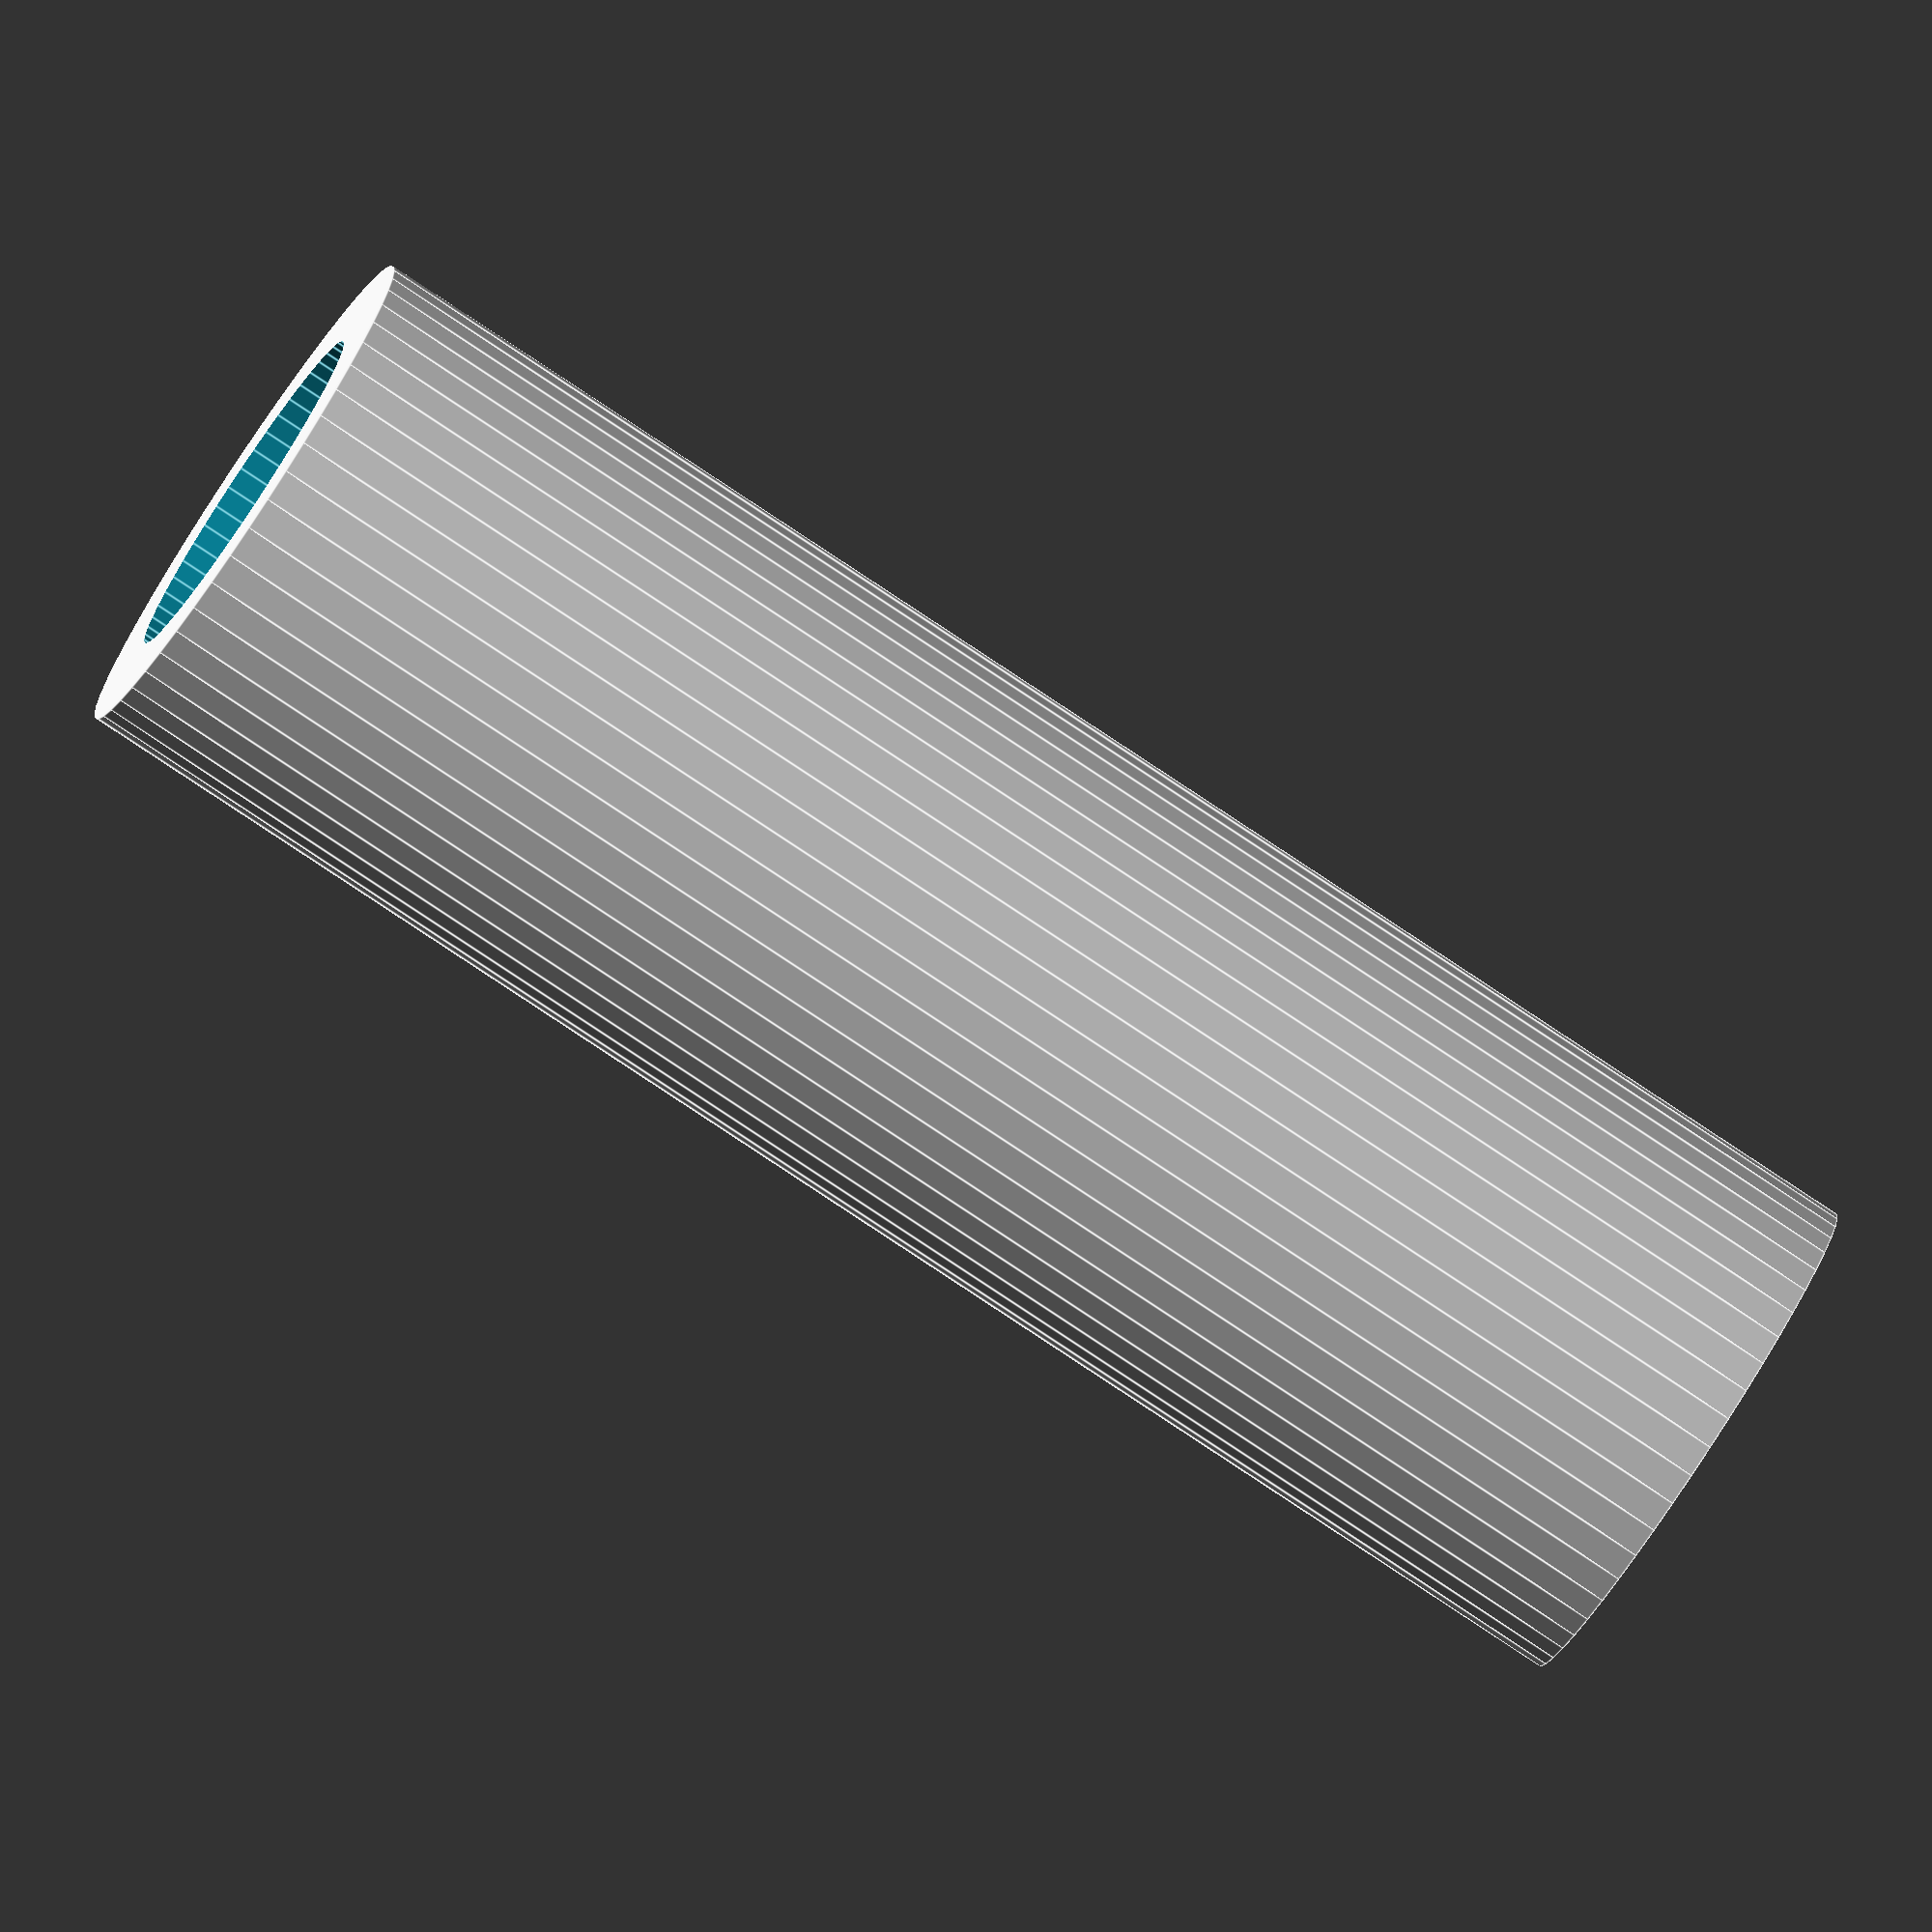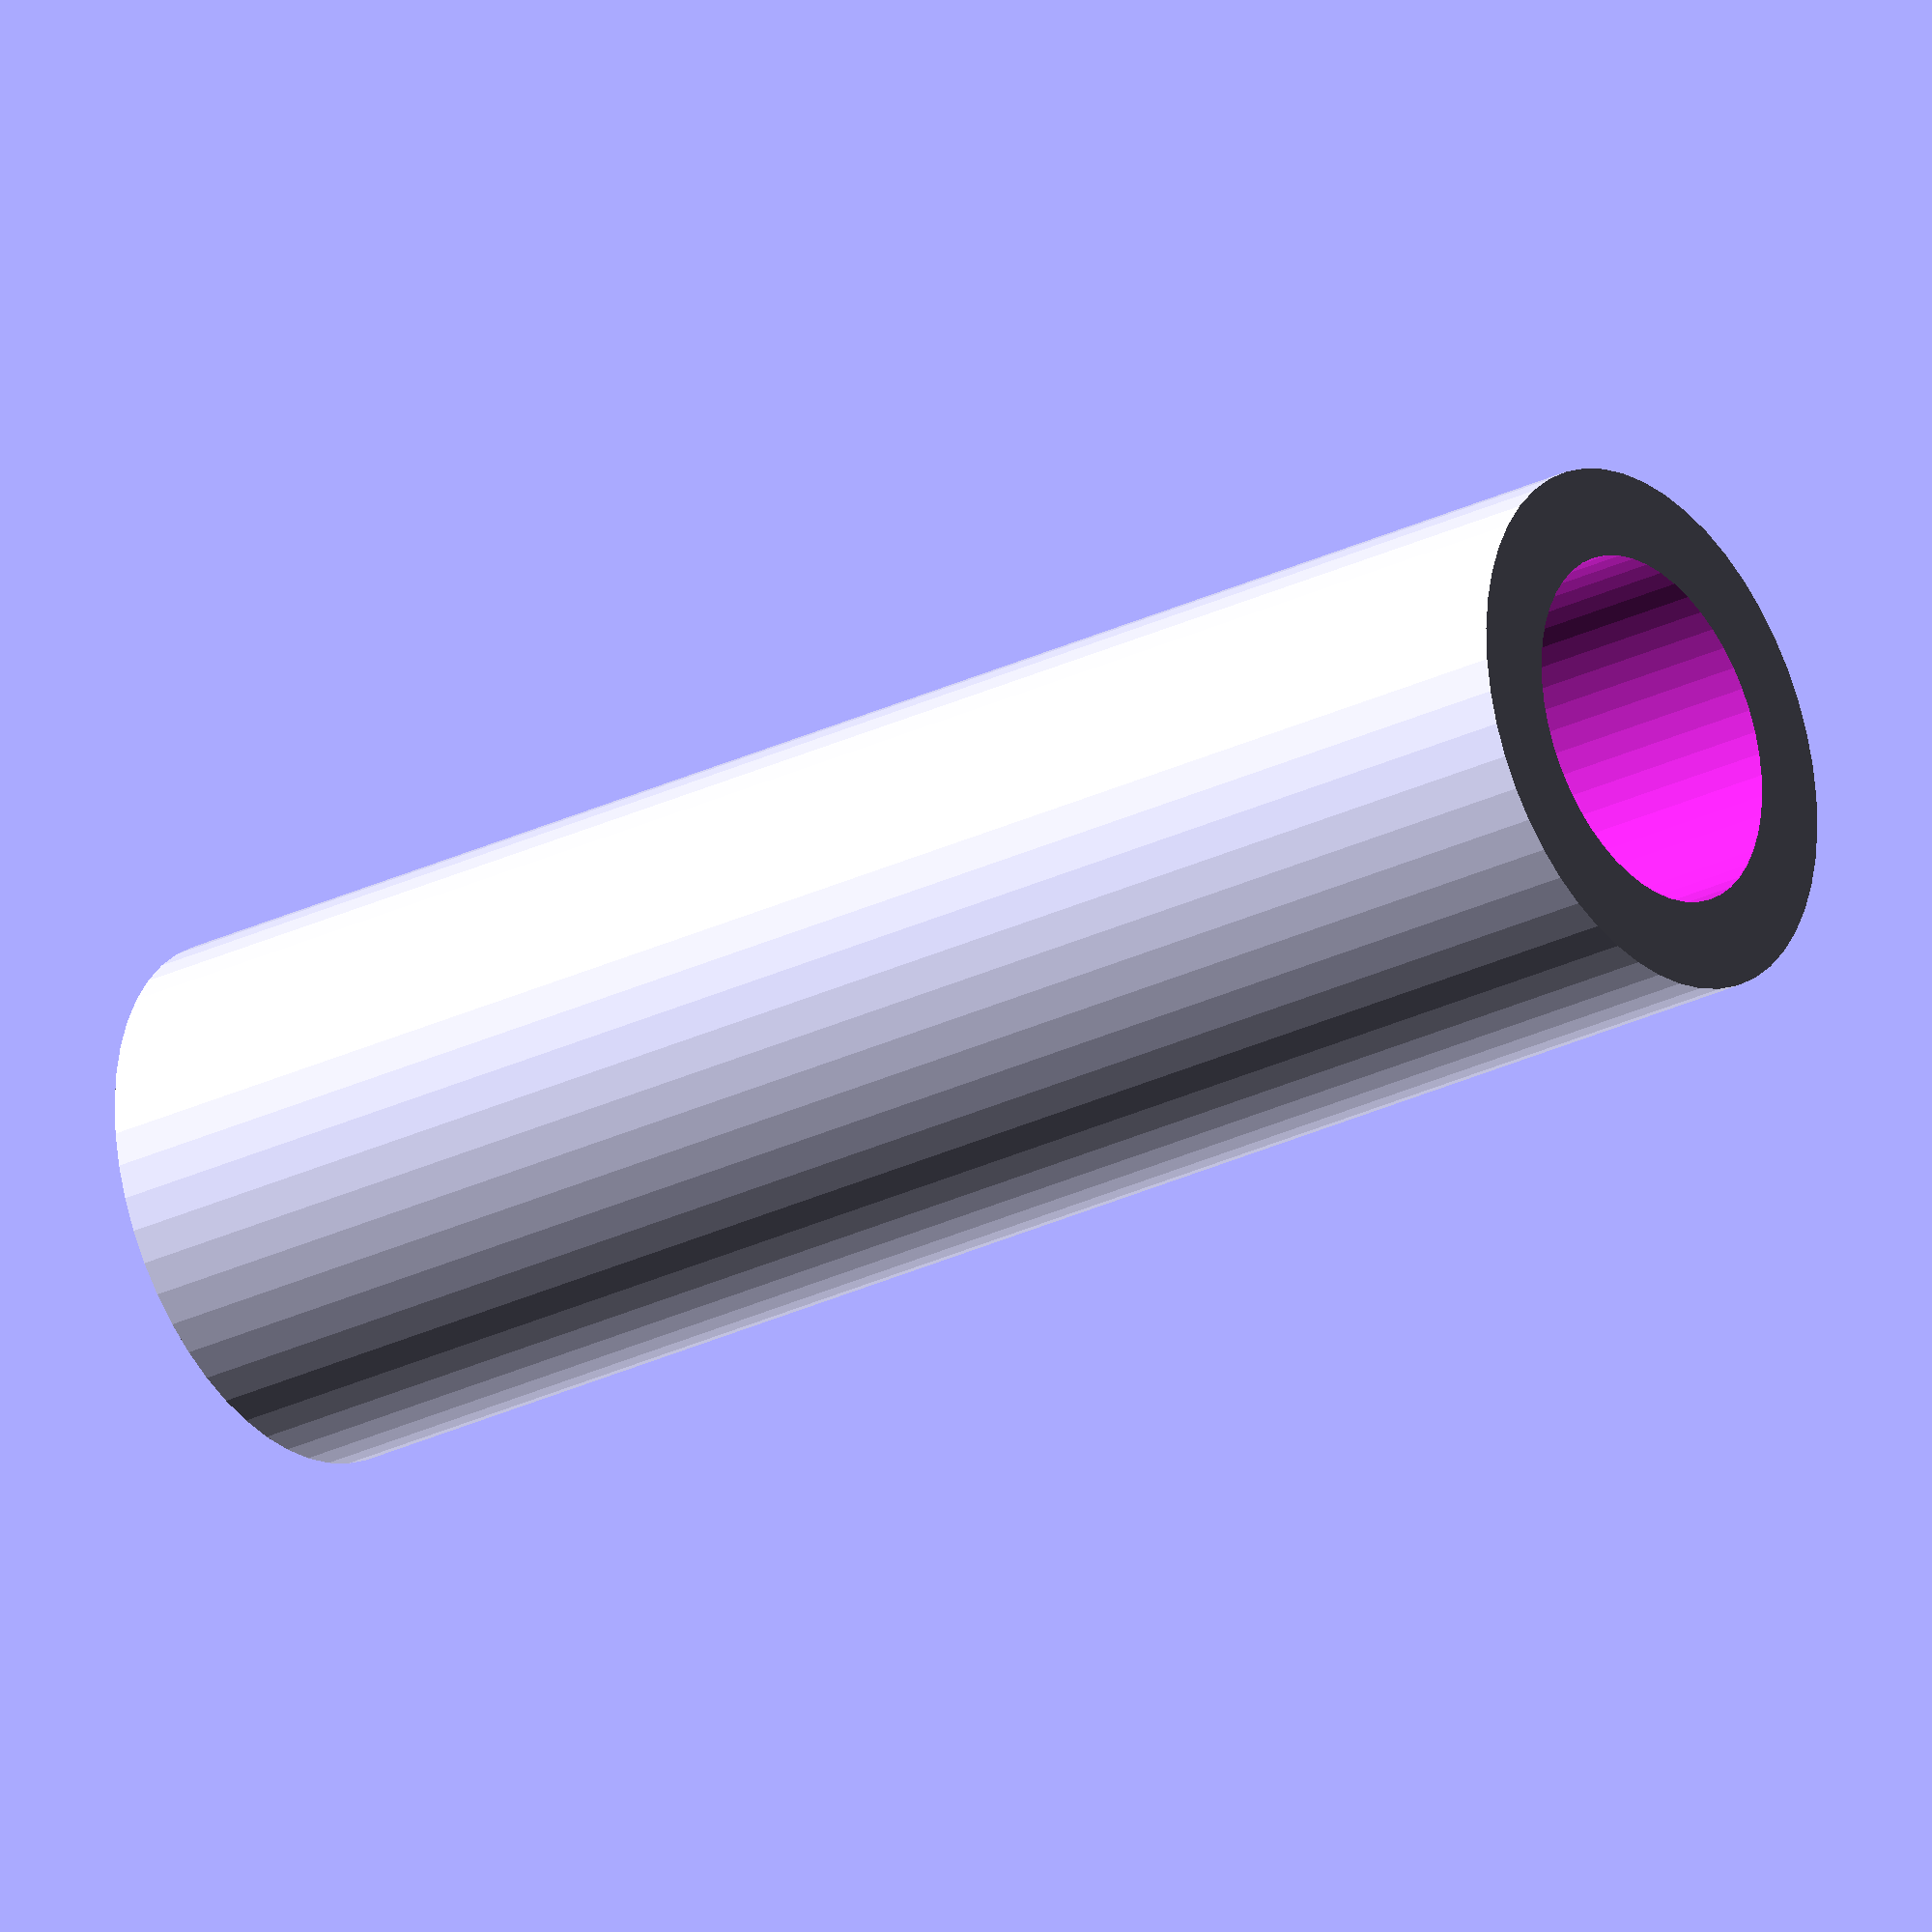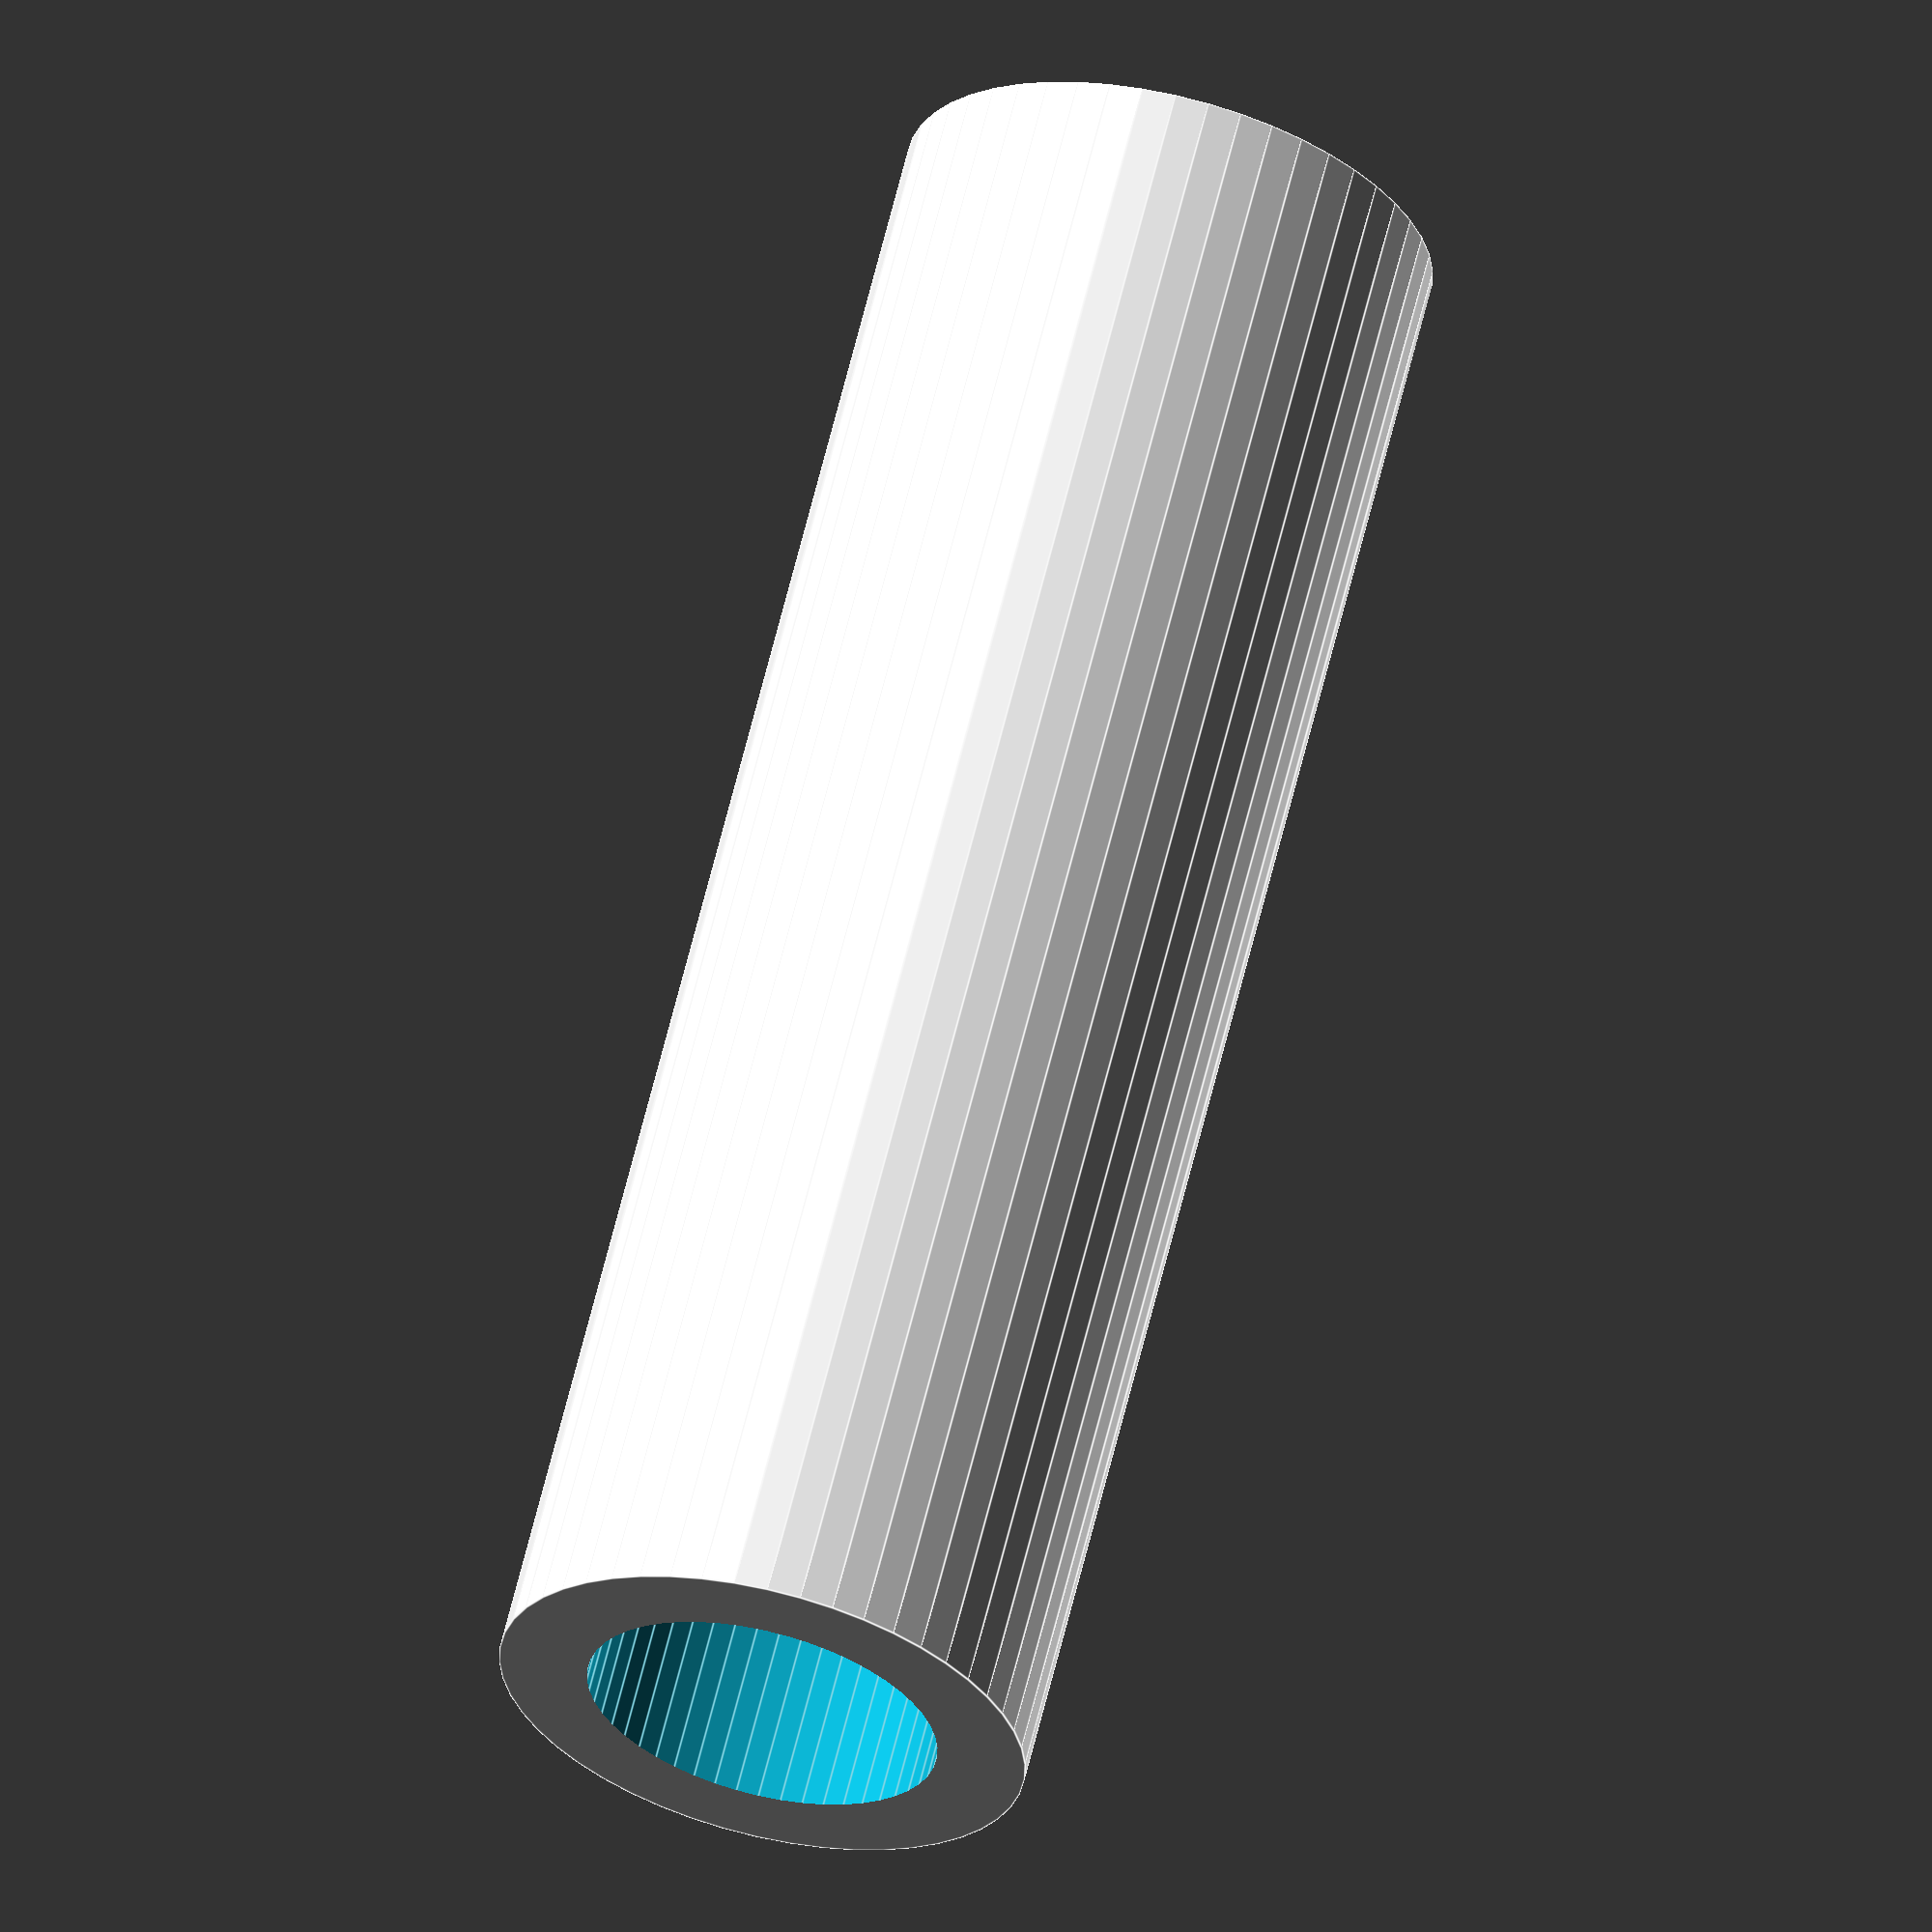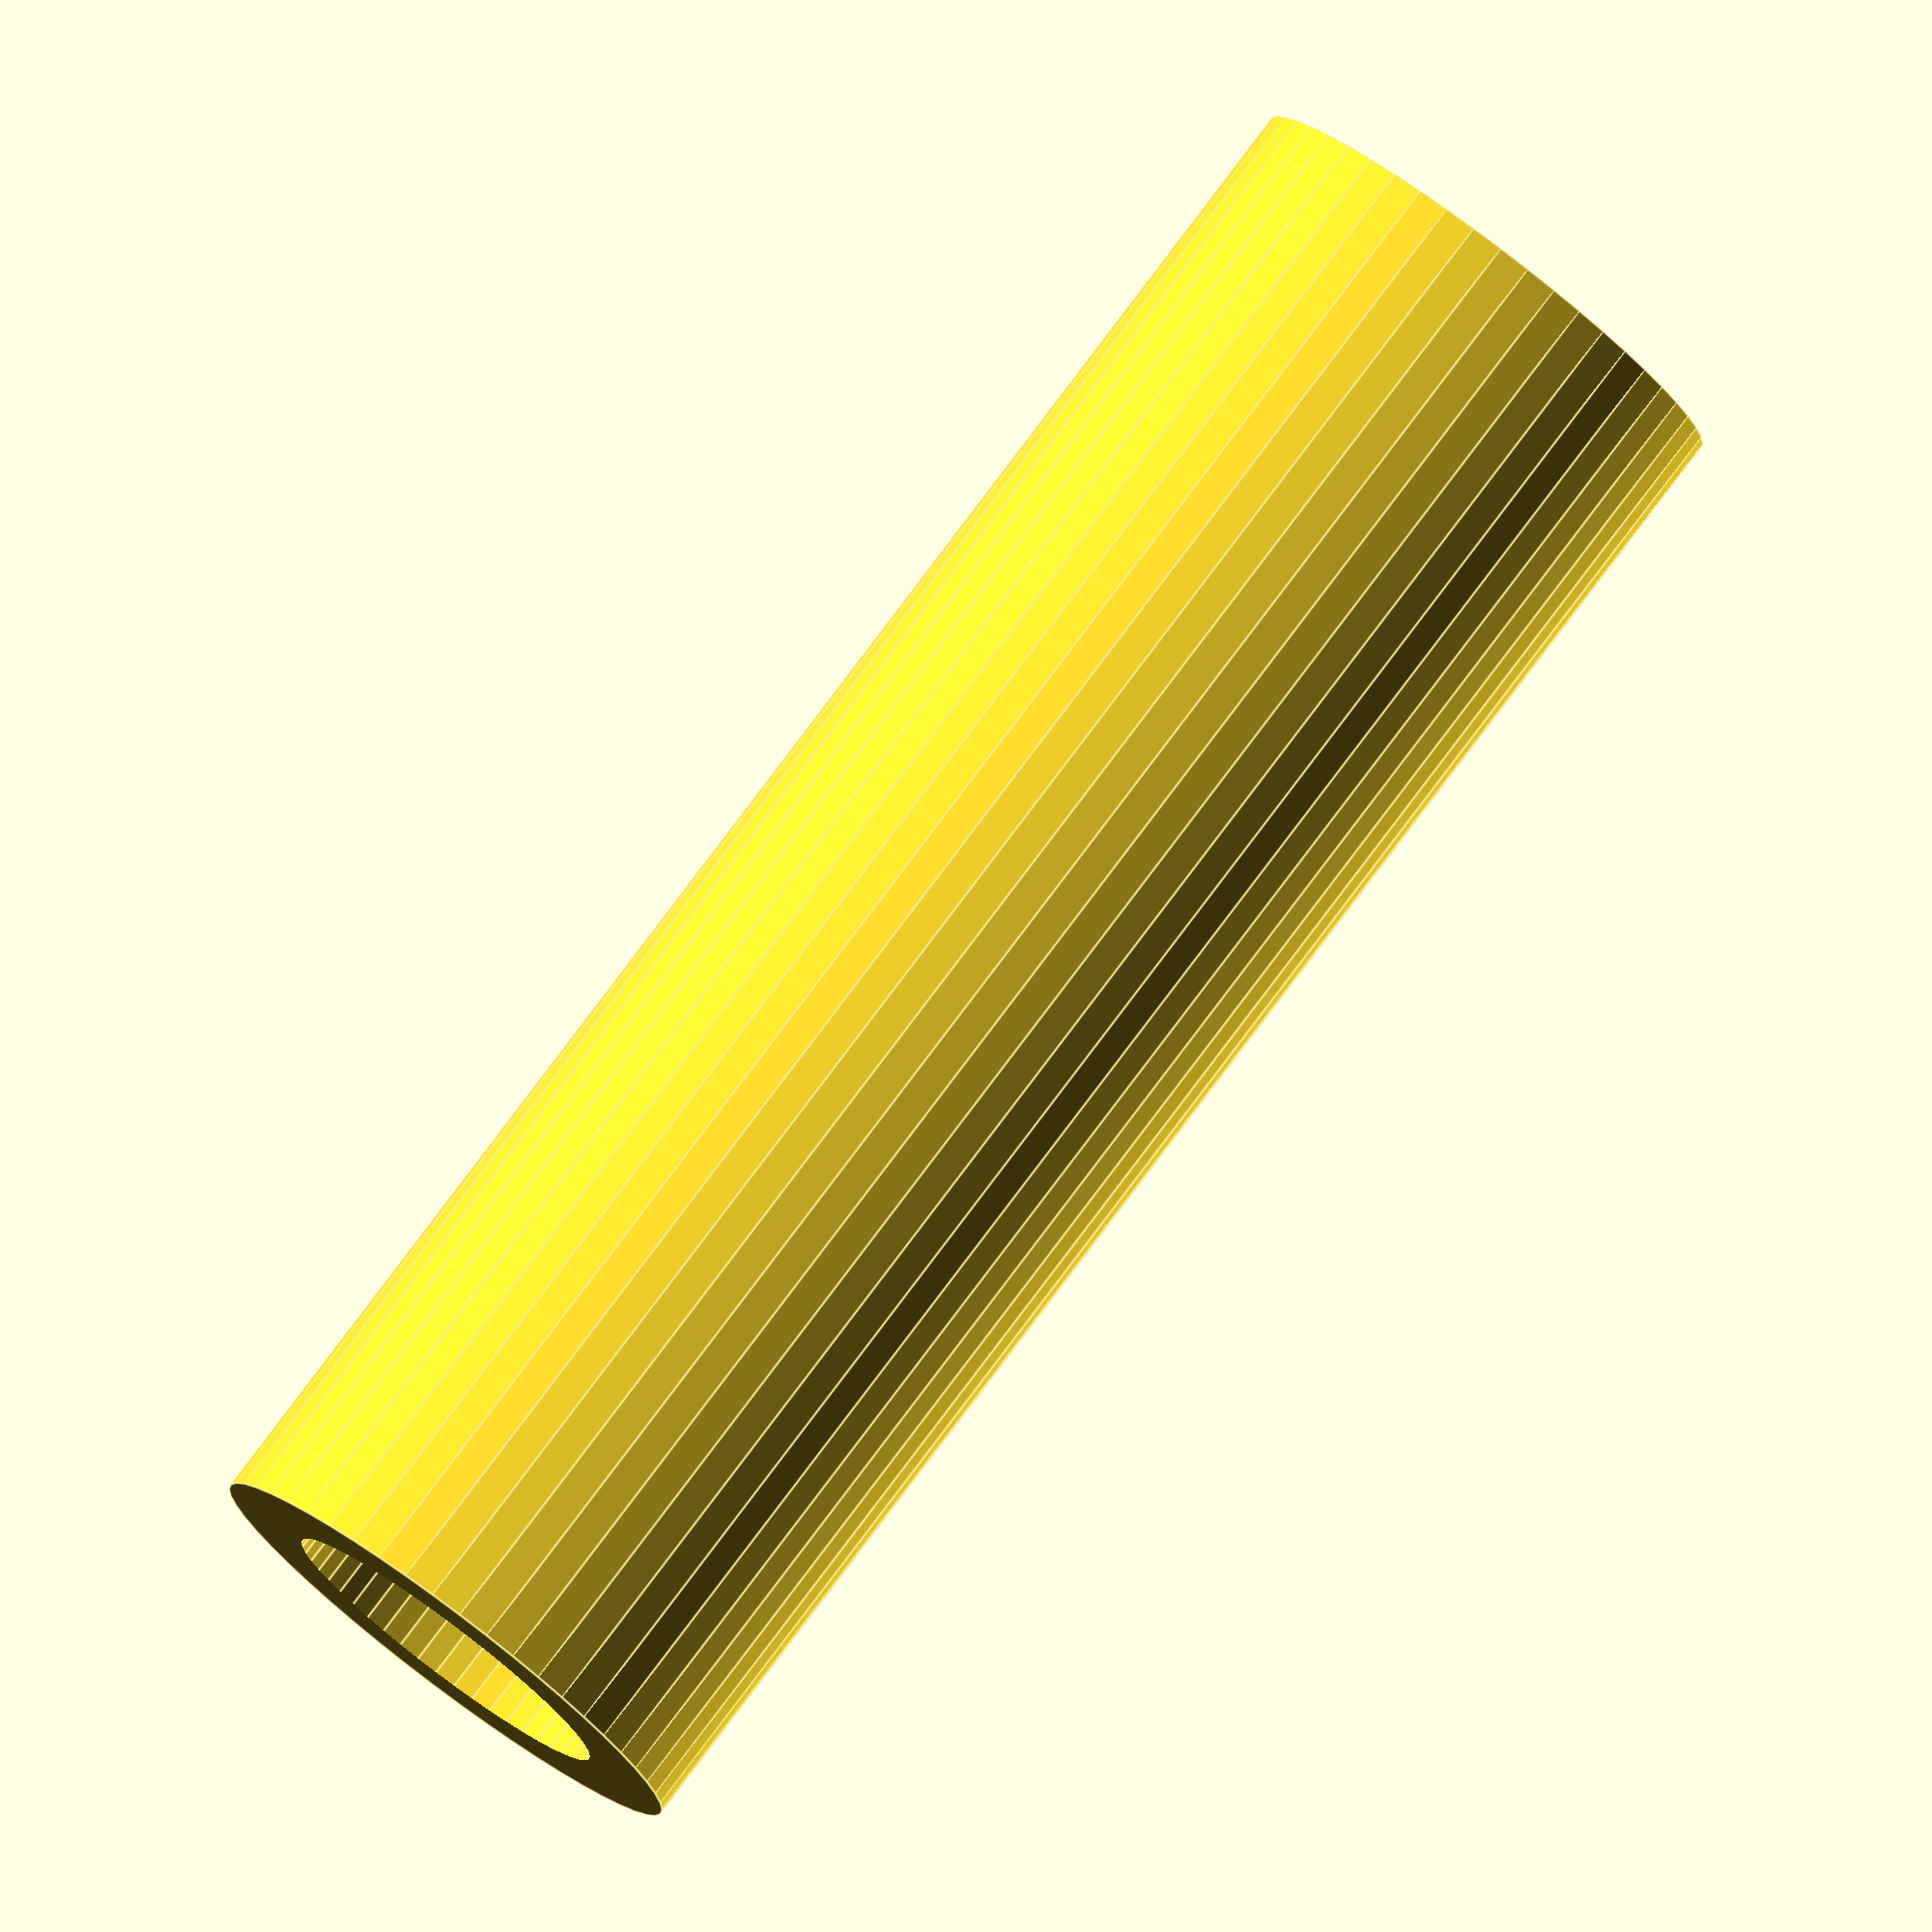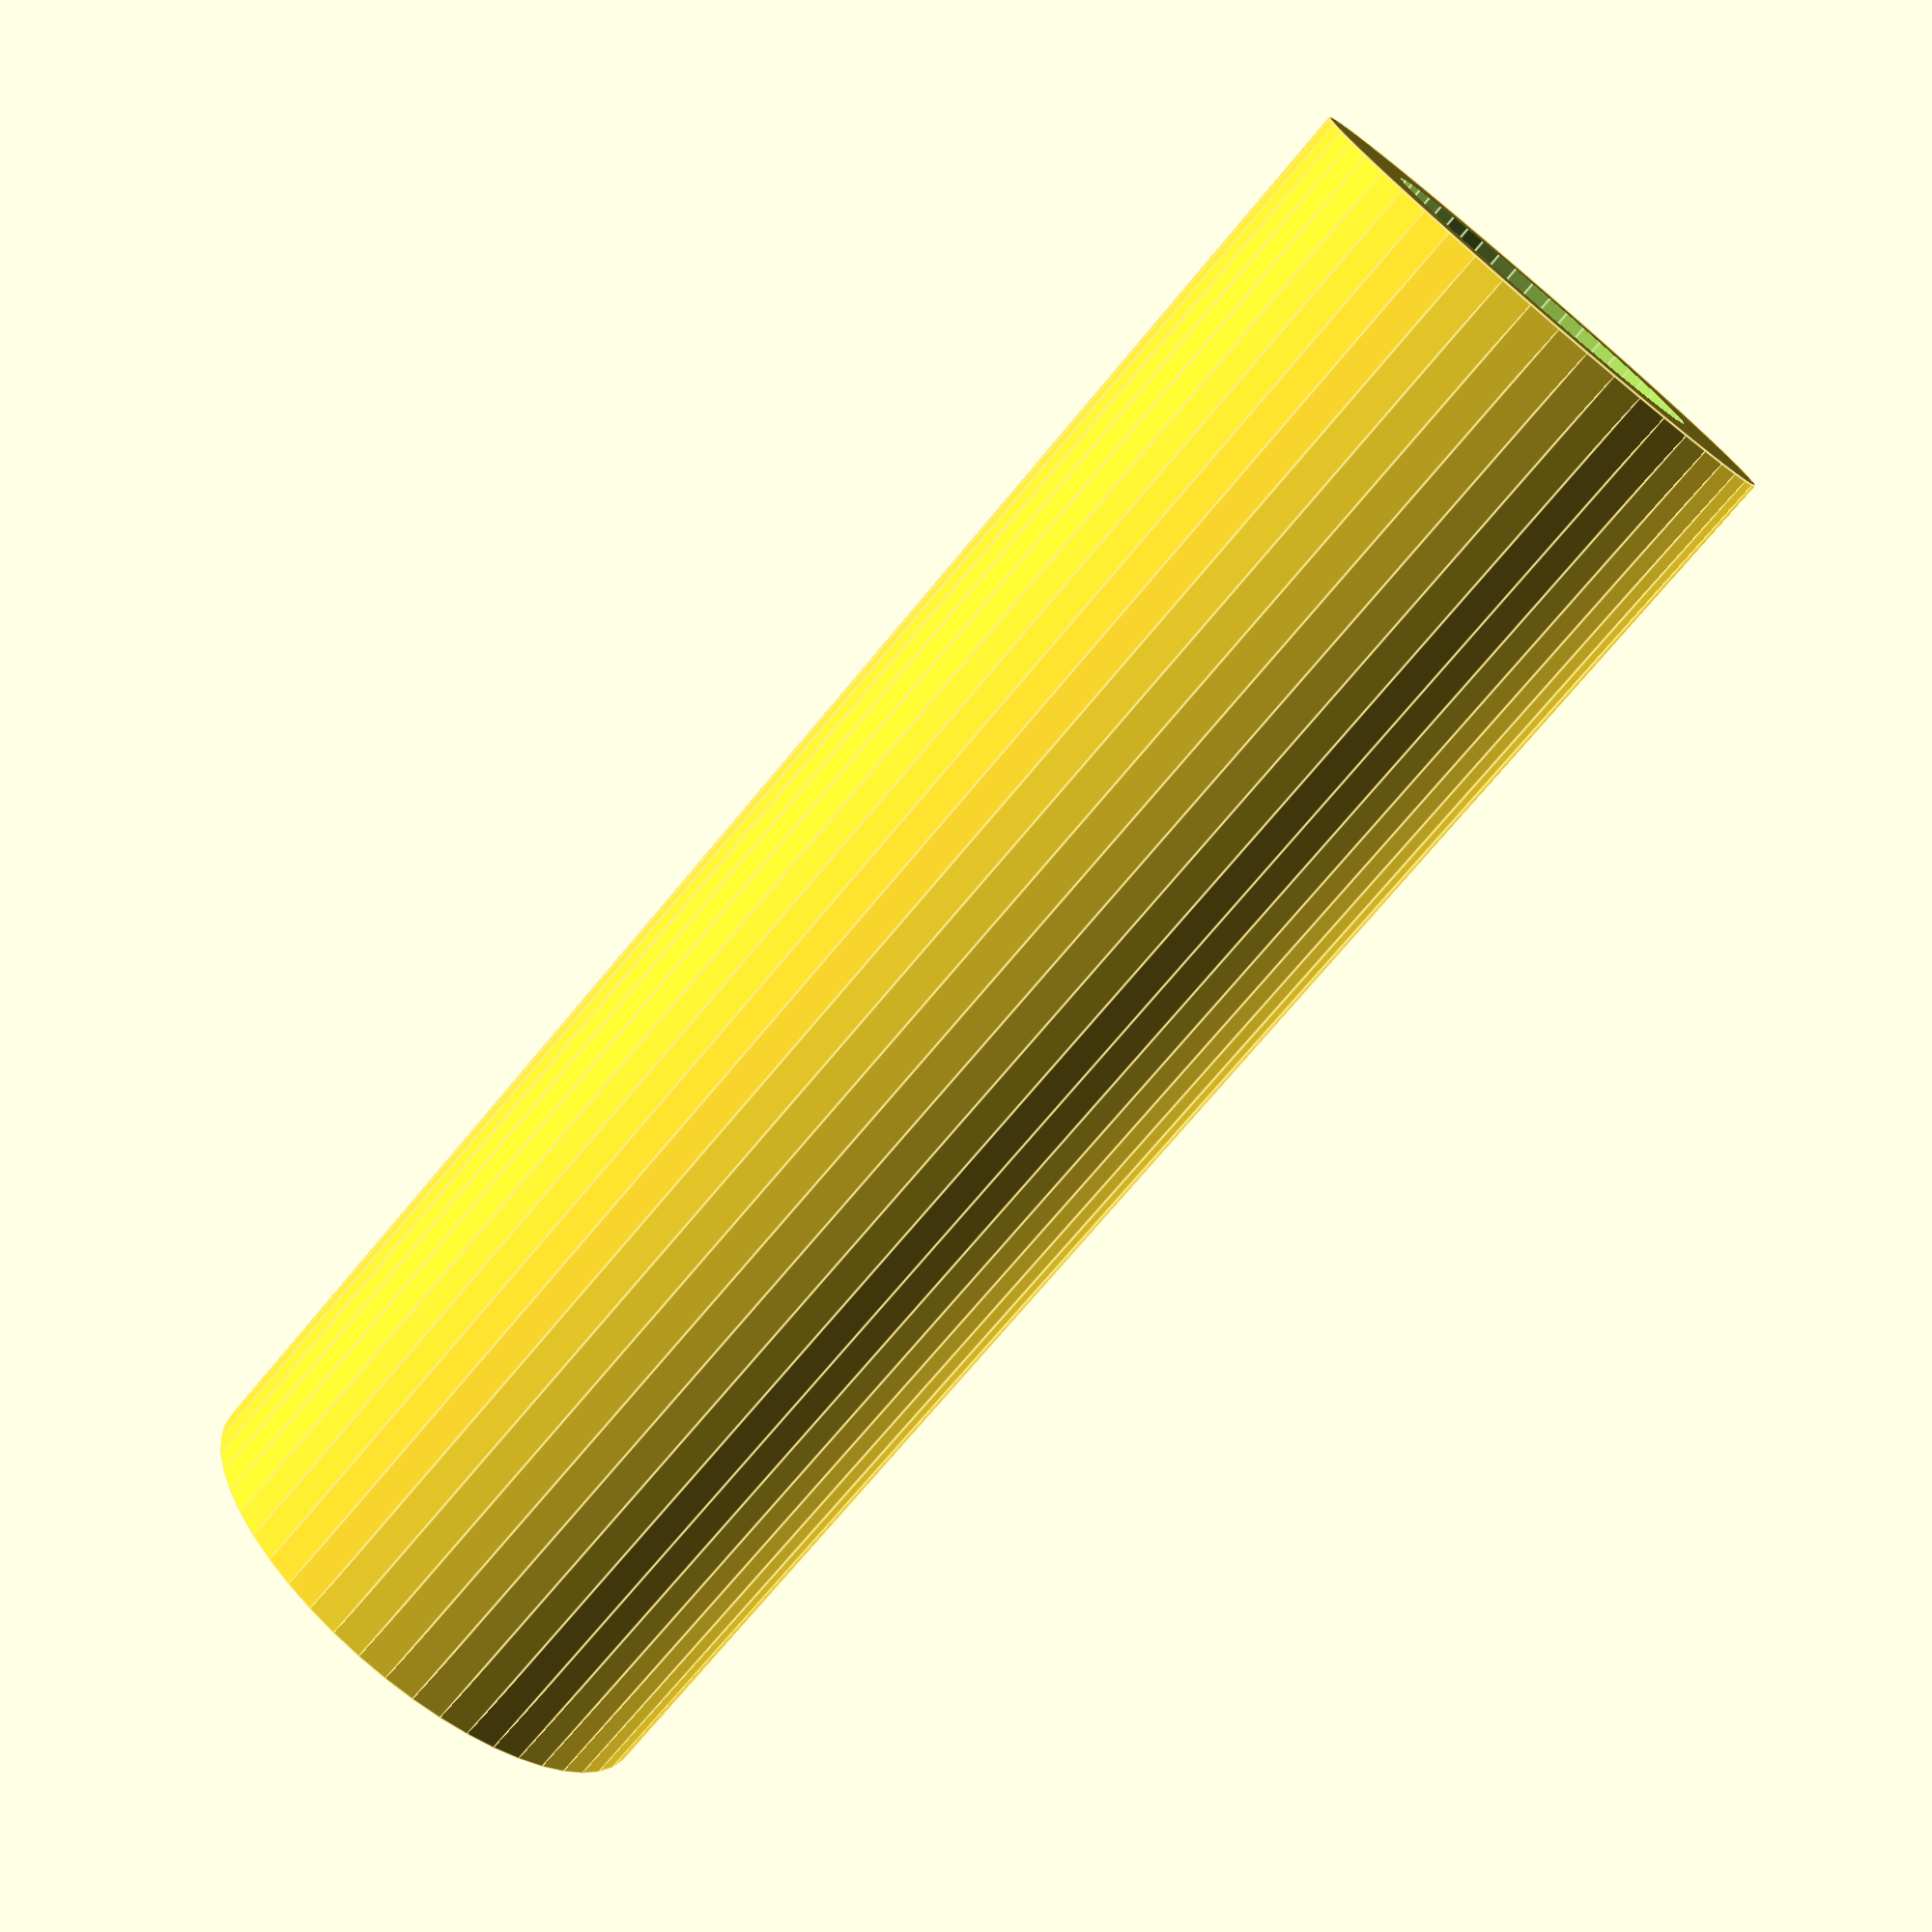
<openscad>
$fn = 50;


difference() {
	union() {
		translate(v = [0, 0, -48.0000000000]) {
			cylinder(h = 96, r = 15.0000000000);
		}
	}
	union() {
		translate(v = [0, 0, -100.0000000000]) {
			cylinder(h = 200, r = 10);
		}
	}
}
</openscad>
<views>
elev=81.1 azim=261.2 roll=56.4 proj=o view=edges
elev=26.6 azim=207.7 roll=127.7 proj=o view=wireframe
elev=297.5 azim=120.0 roll=13.6 proj=o view=edges
elev=99.6 azim=21.4 roll=323.1 proj=o view=edges
elev=254.0 azim=13.5 roll=39.8 proj=p view=edges
</views>
